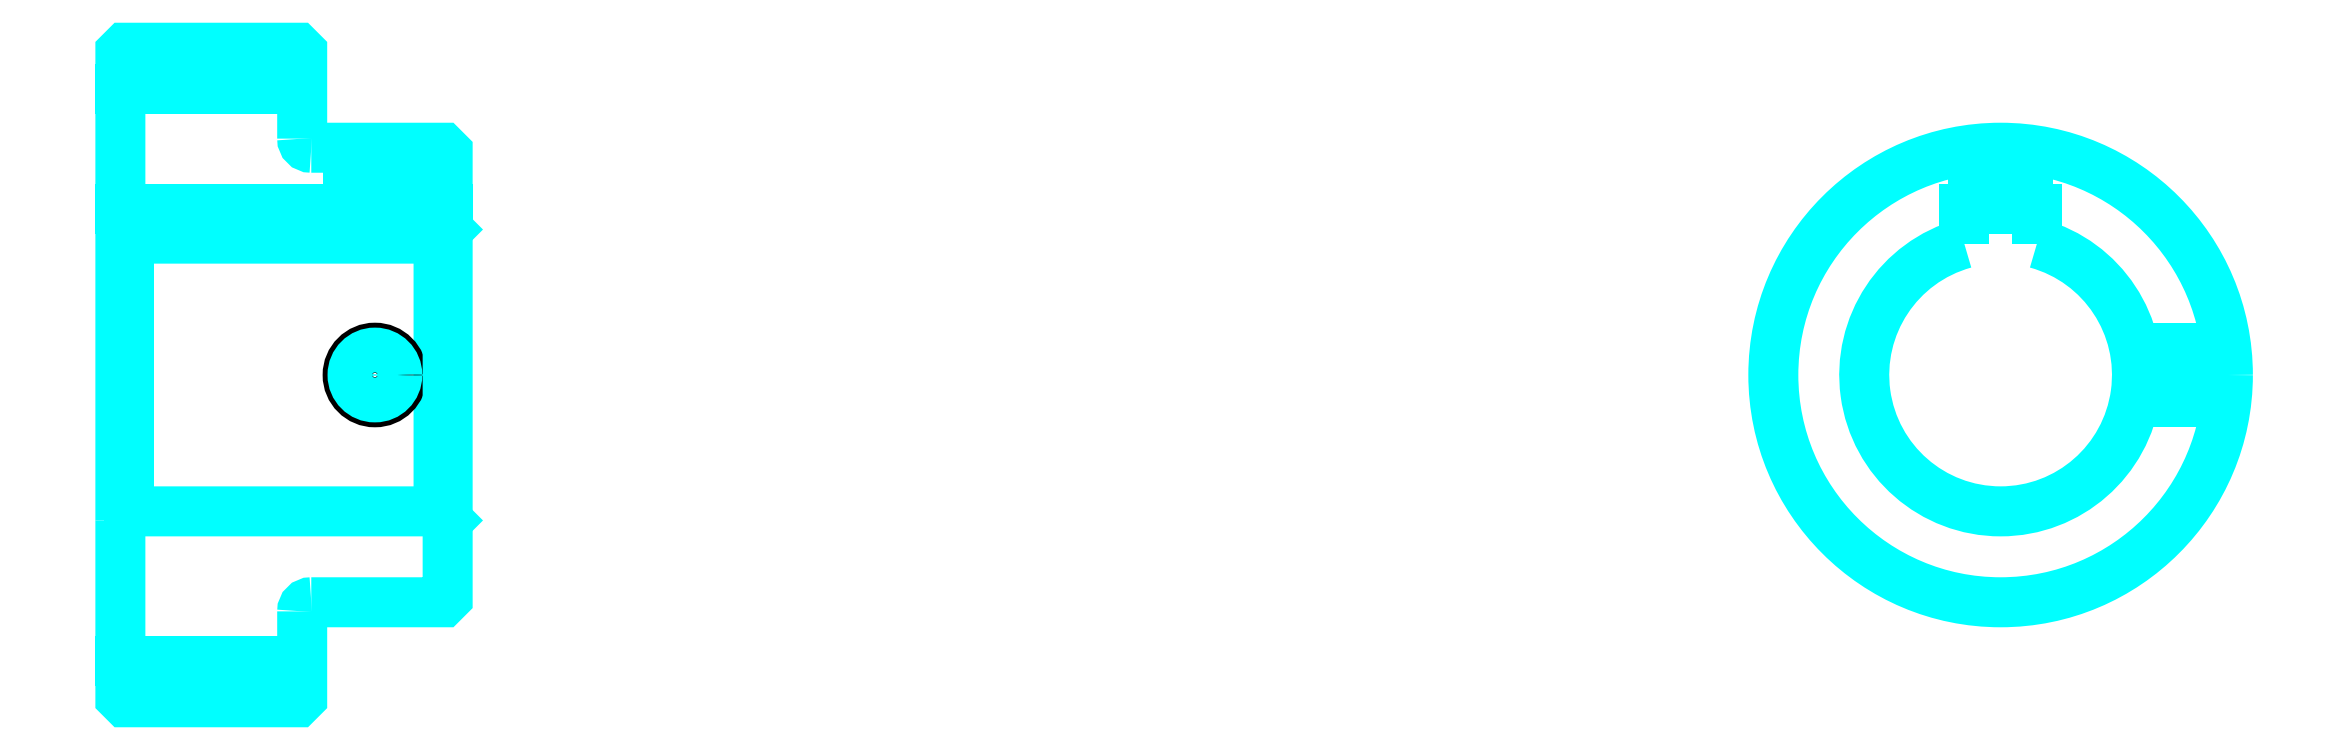
<metadata>
{"format":"dxf","ext":"dxf","renderer":"ezdxf+matplotlib","layout":"modelspace","background":"white","min_lineweight":24,"dpi":150}
</metadata>
<code>
0
SECTION
2
ENTITIES
0
LINE
8
0
10
151.4
20
183.9
30
0
11
171.4
21
183.9
31
0
0
LINE
8
0
10
151.4
20
120.9
30
0
11
171.4
21
120.9
31
0
0
LINE
8
0
10
186.4
20
137.4
30
0
11
187.4
21
136.4
31
0
0
LINE
8
0
10
186.4
20
167.4
30
0
11
187.4
21
168.4
31
0
0
LINE
8
0
10
152.4
20
167.4
30
0
11
152.4
21
137.4
31
0
0
POLYLINE
8
0
66
1
10
0
20
0
30
0
70
2
0
VERTEX
8
0
10
151.4
20
136.4
30
0
70
0
0
VERTEX
8
0
10
152.4
20
137.4
30
0
70
0
0
VERTEX
8
0
10
186.4
20
137.4
30
0
70
0
0
VERTEX
8
0
10
186.4
20
167.4
30
0
70
0
0
VERTEX
8
0
10
152.4
20
167.4
30
0
70
0
0
VERTEX
8
0
10
151.4
20
168.4
30
0
70
0
0
SEQEND
8
0
0
ARC
8
0
10
172.4
20
178.4
30
0
40
1
50
180
51
270
0
ARC
8
0
10
172.4
20
126.4
30
0
40
1
50
90
51
180
0
ARC
8
0
10
358.3
20
152.4
30
0
40
15
50
105.5
51
74.53
0
POLYLINE
8
0
66
1
10
0
20
0
30
0
70
2
0
VERTEX
8
0
10
362.3
20
166.8
30
0
70
0
0
VERTEX
8
0
10
362.3
20
170.7
30
0
70
0
0
VERTEX
8
0
10
354.3
20
170.7
30
0
70
0
0
VERTEX
8
0
10
354.3
20
166.8
30
0
70
0
0
SEQEND
8
0
0
LINE
8
0
10
151.4
20
170.7
30
0
11
187.4
21
170.7
31
0
0
POLYLINE
8
0
66
1
10
0
20
0
30
0
70
2
0
VERTEX
8
0
10
182.4
20
177.4
30
0
70
0
0
VERTEX
8
0
10
182.4
20
170.7
30
0
70
0
0
SEQEND
8
0
0
POLYLINE
8
0
66
1
10
0
20
0
30
0
70
2
0
VERTEX
8
0
10
176.4
20
177.4
30
0
70
0
0
VERTEX
8
0
10
176.4
20
170.7
30
0
70
0
0
SEQEND
8
0
0
POLYLINE
8
0
66
1
10
0
20
0
30
0
70
2
0
VERTEX
8
0
10
181.9
20
177.4
30
0
70
0
0
VERTEX
8
0
10
181.9
20
170.7
30
0
70
0
0
SEQEND
8
0
0
POLYLINE
8
0
66
1
10
0
20
0
30
0
70
2
0
VERTEX
8
0
10
177
20
177.4
30
0
70
0
0
VERTEX
8
0
10
177
20
170.7
30
0
70
0
0
SEQEND
8
0
0
POLYLINE
8
0
66
1
10
0
20
0
30
0
70
2
0
VERTEX
8
0
10
355.3
20
170.7
30
0
70
0
0
VERTEX
8
0
10
355.3
20
177.2
30
0
70
0
0
SEQEND
8
0
0
POLYLINE
8
0
66
1
10
0
20
0
30
0
70
2
0
VERTEX
8
0
10
361.3
20
170.7
30
0
70
0
0
VERTEX
8
0
10
361.3
20
177.2
30
0
70
0
0
SEQEND
8
0
0
POLYLINE
8
0
66
1
10
0
20
0
30
0
70
2
0
VERTEX
8
0
10
355.8
20
170.7
30
0
70
0
0
VERTEX
8
0
10
355.8
20
177.2
30
0
70
0
0
SEQEND
8
0
0
POLYLINE
8
0
66
1
10
0
20
0
30
0
70
2
0
VERTEX
8
0
10
360.7
20
170.7
30
0
70
0
0
VERTEX
8
0
10
360.7
20
177.2
30
0
70
0
0
SEQEND
8
0
0
CIRCLE
8
0
10
179.4
20
152.4
30
0
40
3
0
CIRCLE
8
0
10
179.4
20
152.4
30
0
40
2.46
0
POLYLINE
8
0
66
1
10
0
20
0
30
0
70
2
0
VERTEX
8
0
10
373
20
155.4
30
0
70
0
0
VERTEX
8
0
10
383.1
20
155.4
30
0
70
0
0
SEQEND
8
0
0
POLYLINE
8
0
66
1
10
0
20
0
30
0
70
2
0
VERTEX
8
0
10
373
20
149.4
30
0
70
0
0
VERTEX
8
0
10
383.1
20
149.4
30
0
70
0
0
SEQEND
8
0
0
POLYLINE
8
0
66
1
10
0
20
0
30
0
70
2
0
VERTEX
8
0
10
373.1
20
154.8
30
0
70
0
0
VERTEX
8
0
10
383.1
20
154.8
30
0
70
0
0
SEQEND
8
0
0
POLYLINE
8
0
66
1
10
0
20
0
30
0
70
2
0
VERTEX
8
0
10
373.1
20
149.9
30
0
70
0
0
VERTEX
8
0
10
383.1
20
149.9
30
0
70
0
0
SEQEND
8
0
0
POLYLINE
8
0
66
1
10
0
20
0
30
0
70
2
0
VERTEX
8
0
10
151.4
20
136.4
30
0
70
0
0
VERTEX
8
0
10
151.4
20
116.9
30
0
70
0
0
VERTEX
8
0
10
151.9
20
116.4
30
0
70
0
0
VERTEX
8
0
10
170.9
20
116.4
30
0
70
0
0
VERTEX
8
0
10
171.4
20
116.9
30
0
70
0
0
VERTEX
8
0
10
171.4
20
126.4
30
0
70
0
0
SEQEND
8
0
0
POLYLINE
8
0
66
1
10
0
20
0
30
0
70
2
0
VERTEX
8
0
10
172.4
20
127.4
30
0
70
0
0
VERTEX
8
0
10
186.9
20
127.4
30
0
70
0
0
VERTEX
8
0
10
187.4
20
127.9
30
0
70
0
0
VERTEX
8
0
10
187.4
20
176.9
30
0
70
0
0
VERTEX
8
0
10
186.9
20
177.4
30
0
70
0
0
VERTEX
8
0
10
172.4
20
177.4
30
0
70
0
0
SEQEND
8
0
0
POLYLINE
8
0
66
1
10
0
20
0
30
0
70
2
0
VERTEX
8
0
10
171.4
20
178.4
30
0
70
0
0
VERTEX
8
0
10
171.4
20
187.9
30
0
70
0
0
VERTEX
8
0
10
170.9
20
188.4
30
0
70
0
0
VERTEX
8
0
10
151.9
20
188.4
30
0
70
0
0
VERTEX
8
0
10
151.4
20
187.9
30
0
70
0
0
VERTEX
8
0
10
151.4
20
136.4
30
0
70
0
0
SEQEND
8
0
0
CIRCLE
8
0
10
358.3
20
152.4
30
0
40
25
0
ENDSEC
0
EOF

</code>
